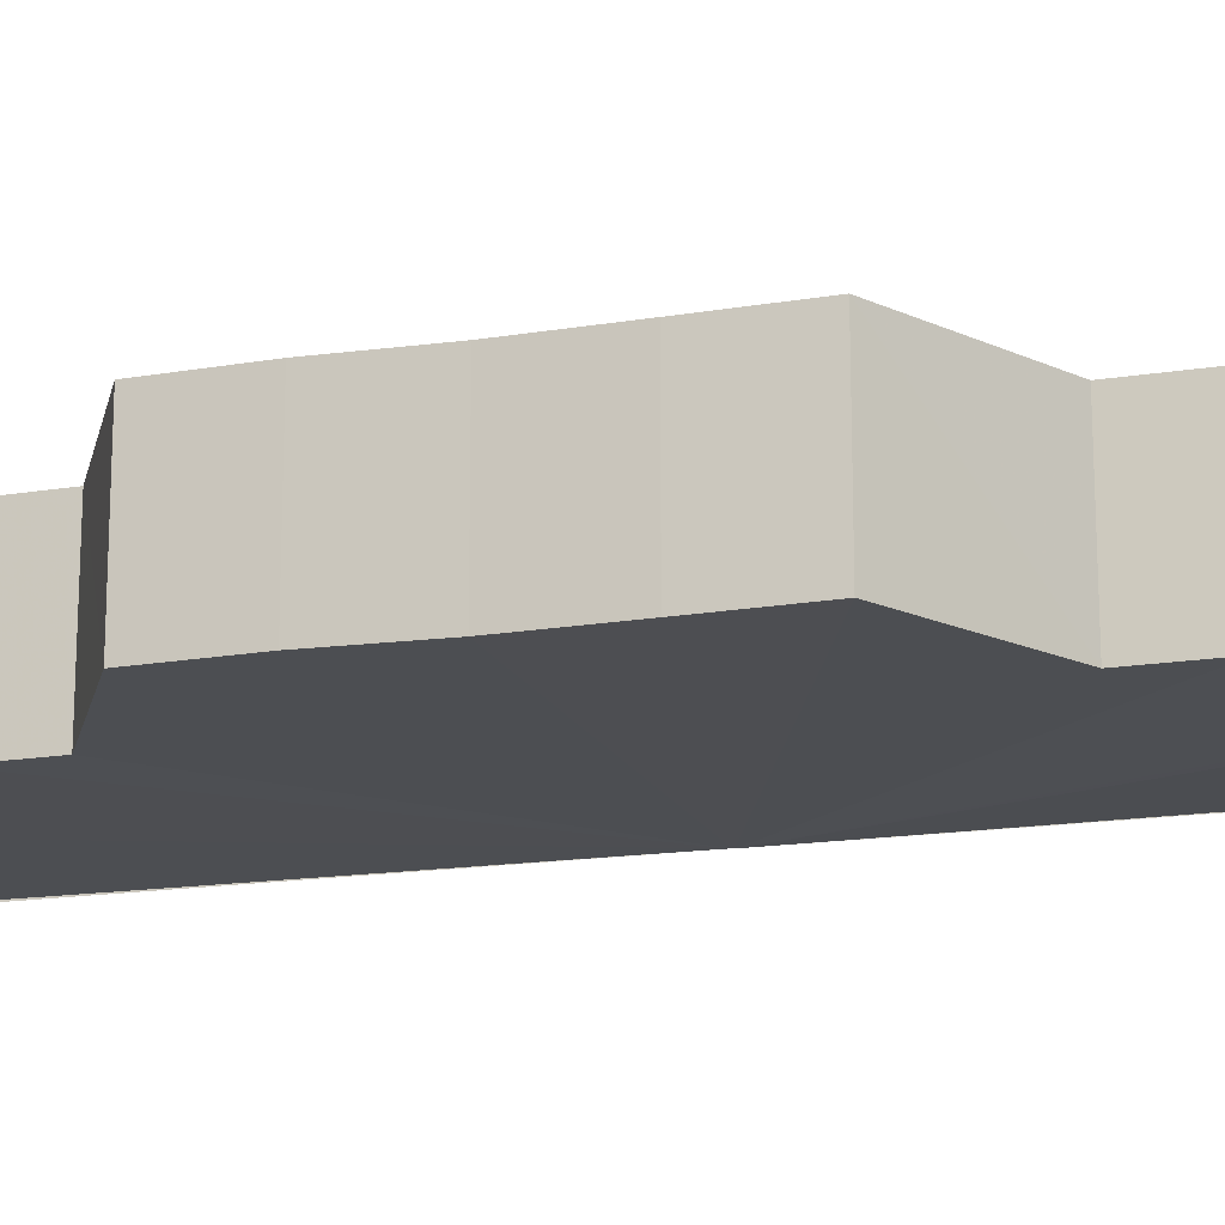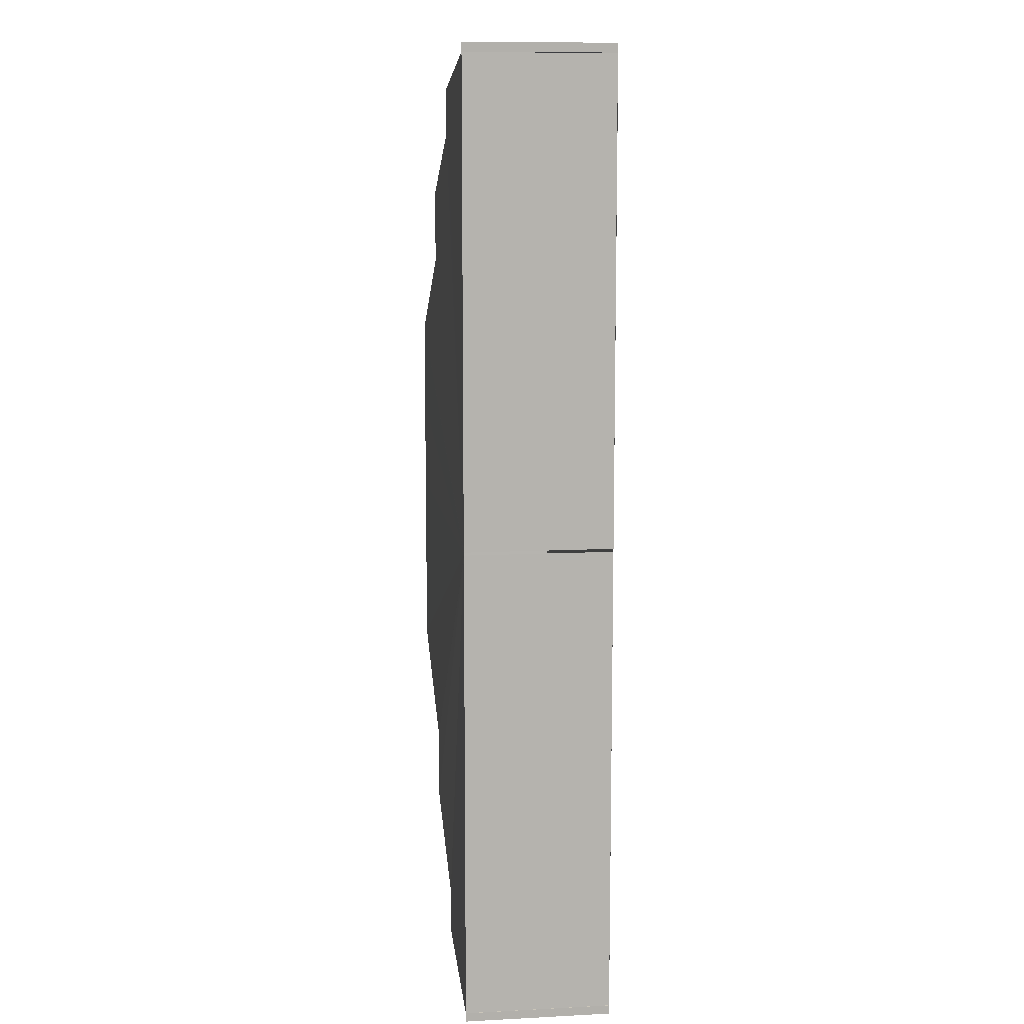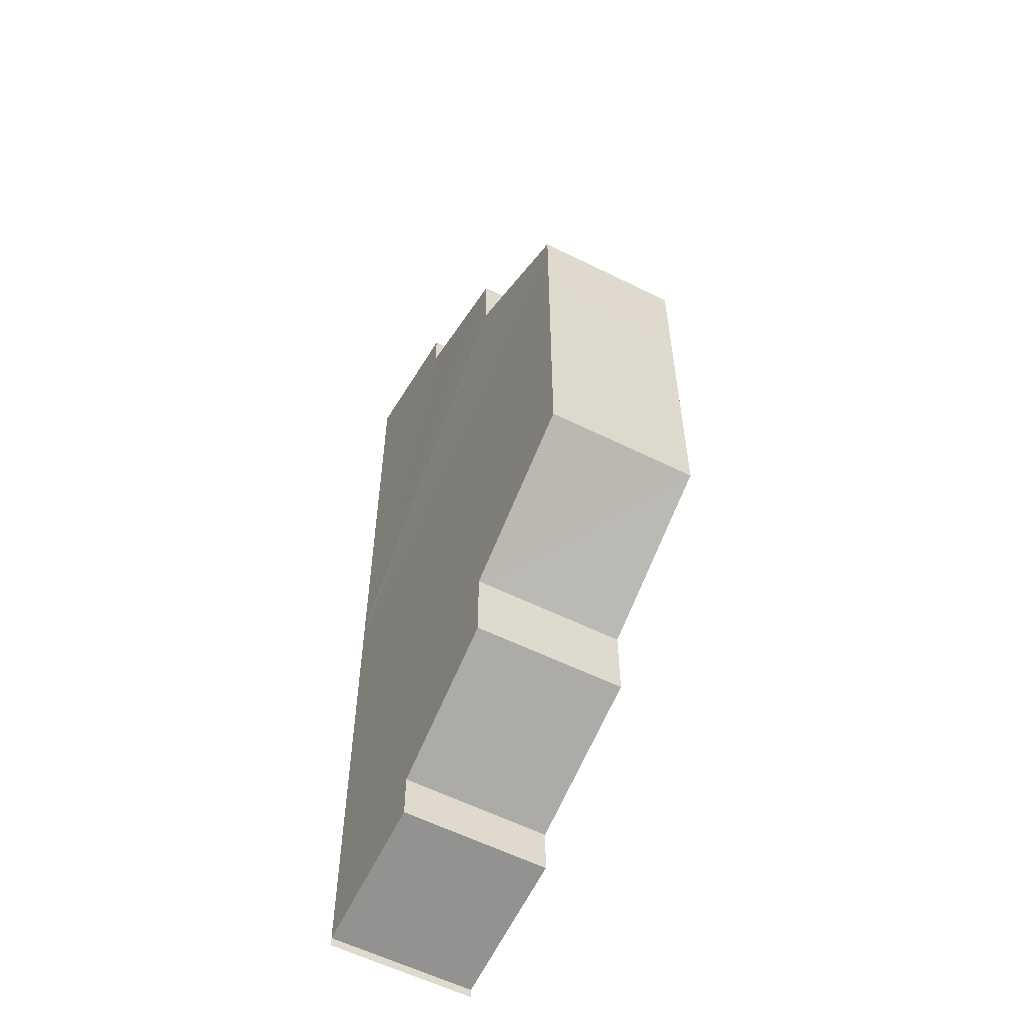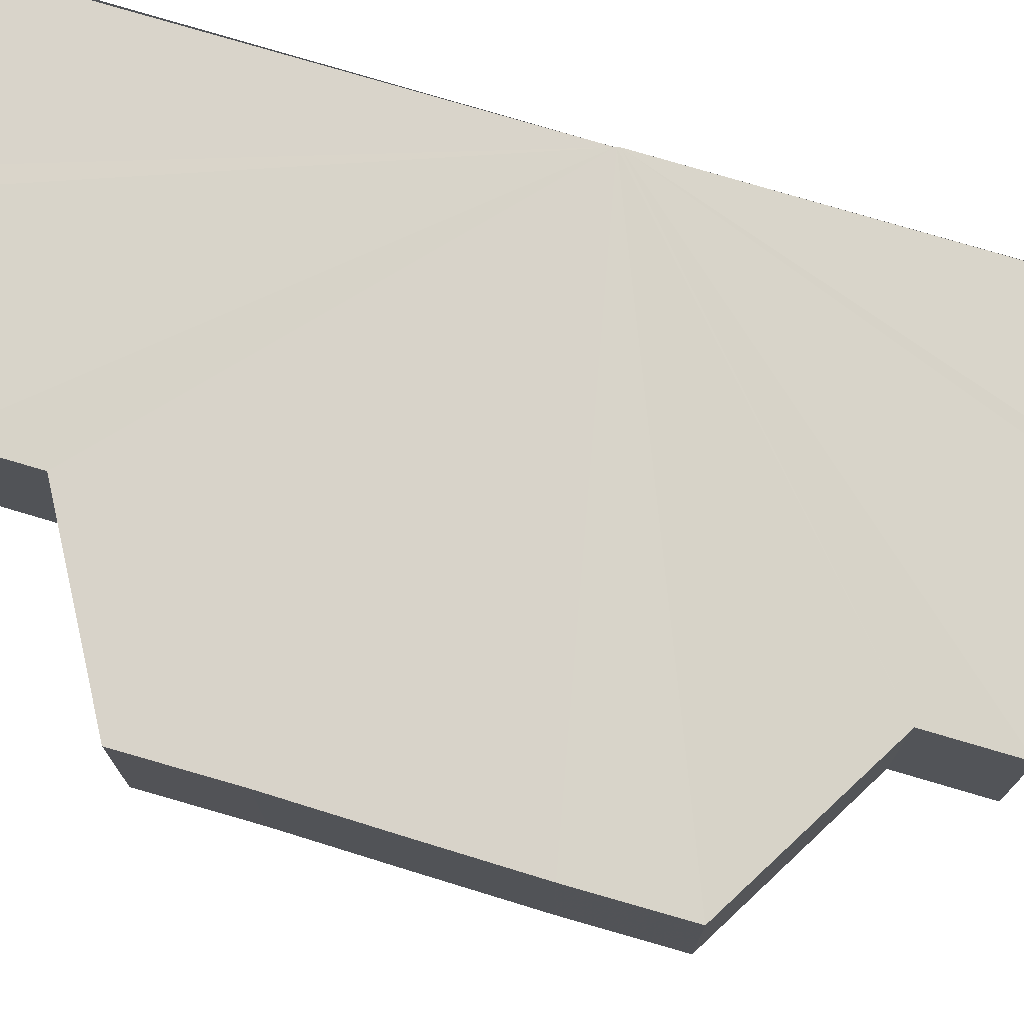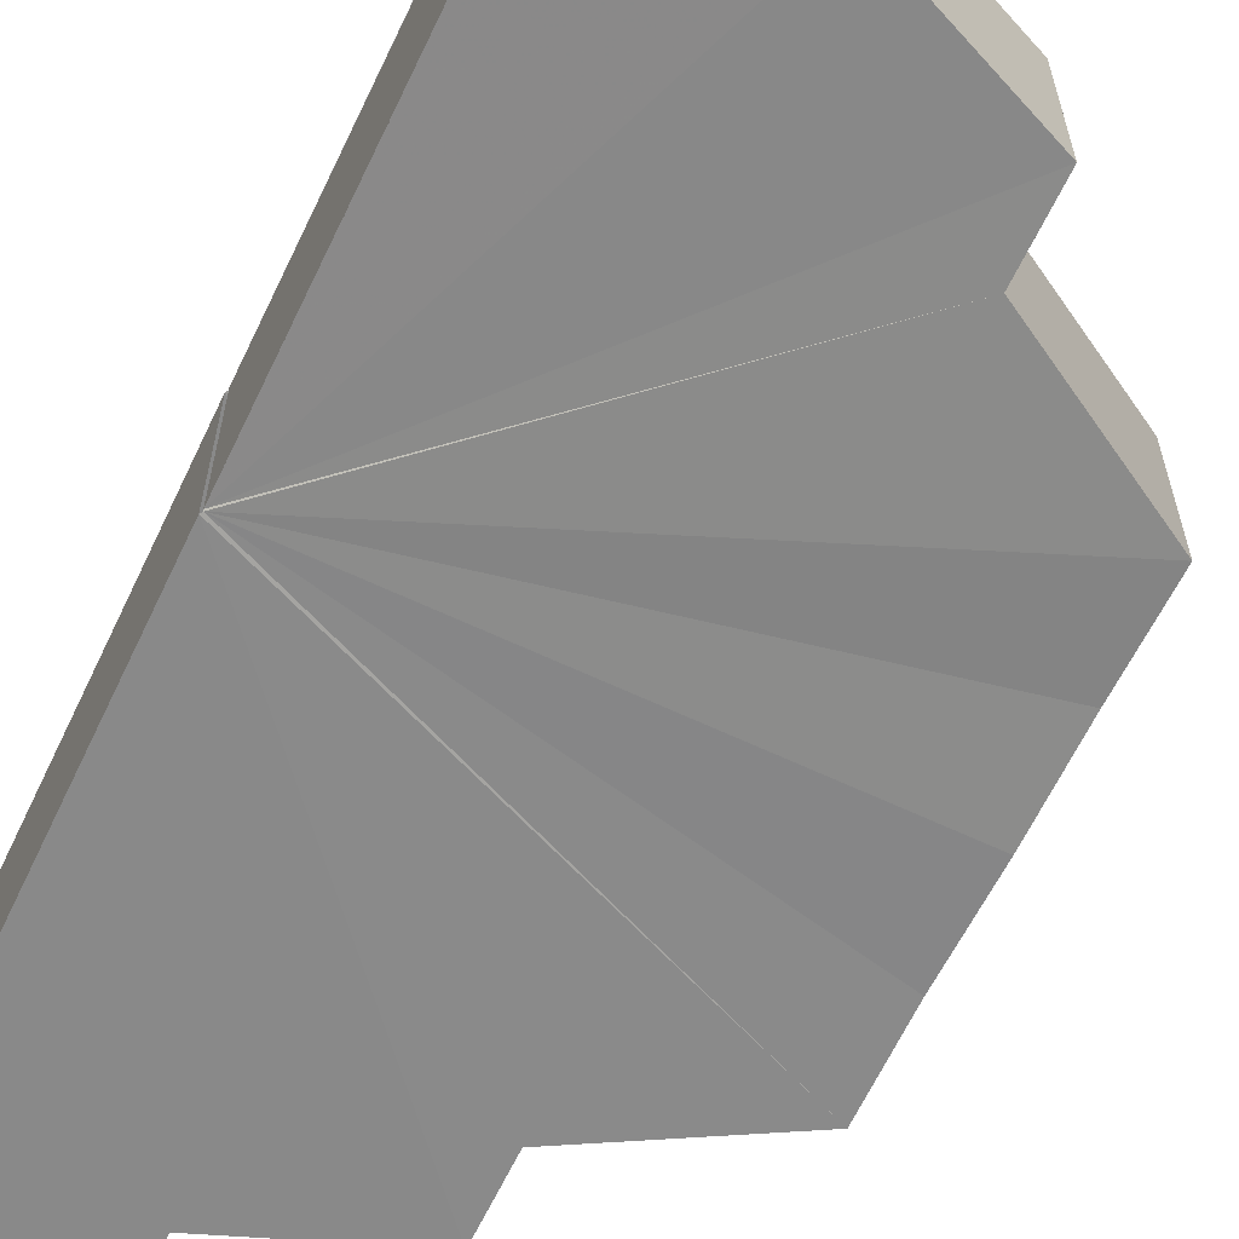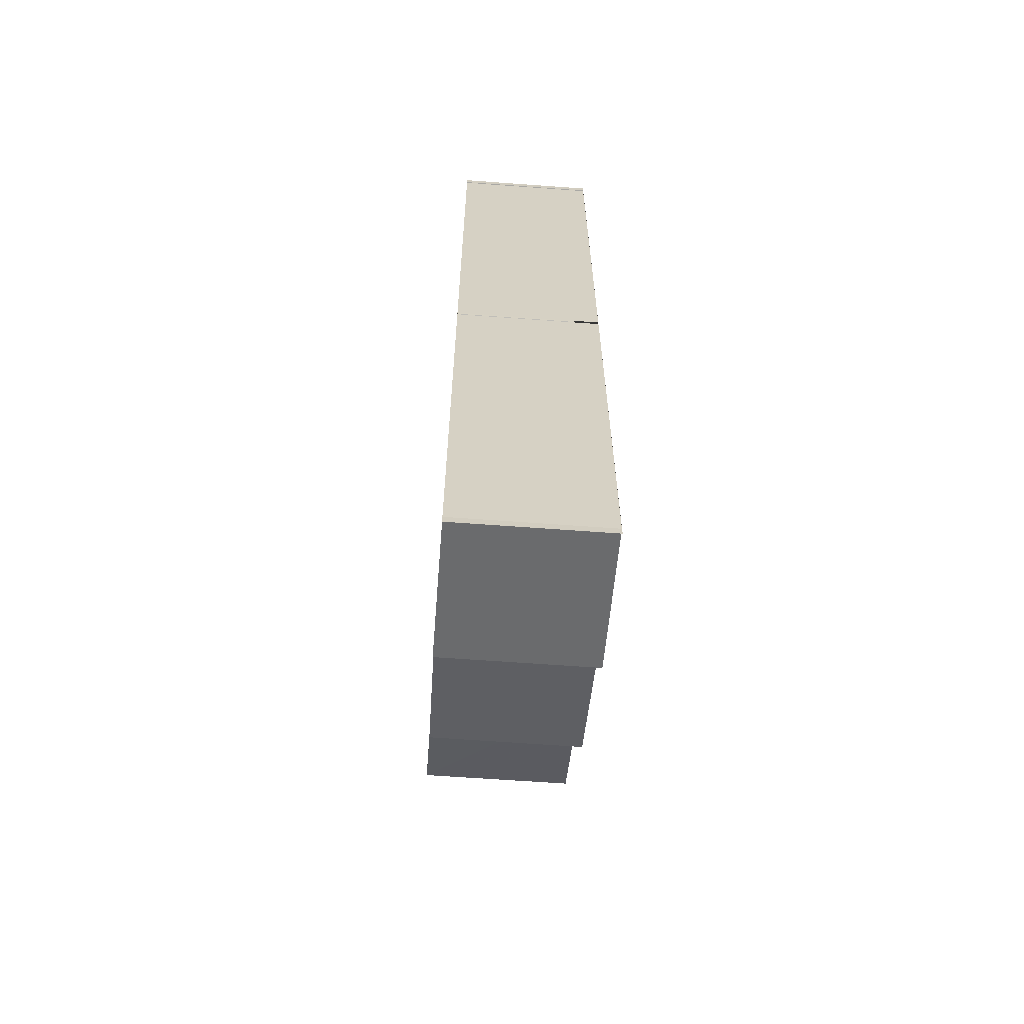
<metadata>
{"format":"obj","ext":"obj","renderer":"f3d","projection":"perspective","resolution":1024,"background":"white","views":[{"elev":-16.8,"azim":107.6,"up":"+Y"},{"elev":10.2,"azim":-97.2,"up":"+Z"},{"elev":-56.7,"azim":62.1,"up":"+Z"},{"elev":75.5,"azim":106.7,"up":"+Y"},{"elev":-63.2,"azim":-25.6,"up":"+Y"},{"elev":-63.8,"azim":-94.2,"up":"+Z"}]}
</metadata>
<code>
o 1718
v 2223 1875 17.2
v 2223 1875 17.2
v 2223 1875 17.2
v 2223 1875 17.2
v 2223 1875 17.2
v 2223 1875 17.2
v 2223 1875 17.2
v 2223 1875 17.21
v 2223 1875 17.2
v 2223 1875 17.21
v 2223 1875 17.21
v 2223 1875 17.22
v 2223 1875 17.21
v 2223 1875 17.22
v 2223 1875 17.22
v 2223 1875 17.23
v 2223 1875 17.22
v 2223 1875 17.24
v 2223 1875 17.23
v 2223 1875 17.24
v 2223 1875 17.24
v 2223 1875 17.25
v 2223 1875 17.24
v 2223 1875 17.25
v 2223 1875 17.25
v 2223 1875 17.26
v 2223 1875 17.25
v 2223 1875 17.26
v 2223 1875 17.26
v 2223 1875 17.26
v 2223 1875 17.26
v 2223 1875 17.27
v 2223 1875 17.26
v 2223 1875 17.24
v 2223 1875 17.24
v 2223 1875 17.26
v 2223 1875 17.27
v 2223 1875 17.26
v 2223 1875 17.26
v 2223 1875 17.25
v 2223 1875 17.25
v 2223 1875 17.24
v 2223 1875 17.24
v 2223 1875 17.23
v 2223 1875 17.22
v 2223 1875 17.23
v 2223 1875 17.22
v 2223 1875 17.21
v 2223 1875 17.21
v 2223 1875 17.2
v 2223 1875 17.2
v 2223 1875 17.23
v 2223 1875 17.2
v 2223 1875 17.2
v 2223 1875 17.2
v 2223 1875 17.2
v 2223 1875 17.21
v 2223 1875 17.21
v 2223 1875 17.22
v 2223 1875 17.24
v 2223 1875 17.22
v 2223 1875 17.22
v 2223 1875 17.23
v 2223 1875 17.24
v 2223 1875 17.24
v 2223 1875 17.25
v 2223 1875 17.22
v 2223 1875 17.21
v 2223 1875 17.22
v 2223 1875 17.22
v 2223 1875 17.21
v 2223 1875 17.21
v 2223 1875 17.23
v 2223 1875 17.23
v 2223 1875 17.24
v 2223 1875 17.24
v 2223 1875 17.21
v 2223 1875 17.2
v 2223 1875 17.2
v 2223 1875 17.2
v 2223 1875 17.24
v 2223 1875 17.24
v 2223 1875 17.25
v 2223 1875 17.25
v 2223 1875 17.25
v 2223 1875 17.25
v 2223 1875 17.26
v 2223 1875 17.26
v 2223 1875 17.26
v 2223 1875 17.26
v 2223 1875 17.26
v 2223 1875 17.26
v 2223 1875 17.27
v 2223 1875 17.27
v 2223 1875 17.27
v 2223 1875 17.27
v 2223 1875 17.27
v 2223 1875 17.27
v 2223 1875 17.24
v 2223 1875 17.27
v 2223 1875 17.27
v 2223 1875 17.27
v 2223 1875 17.27
v 2223 1875 17.26
v 2223 1875 17.26
v 2223 1875 17.26
v 2223 1875 17.25
f 1 2 3
f 2 4 5
f 6 7 4
f 7 8 9
f 8 10 11
f 10 12 13
f 12 14 15
f 14 16 17
f 16 18 19
f 18 20 21
f 20 22 23
f 22 24 25
f 24 26 27
f 26 28 29
f 28 30 31
f 30 32 33
f 27 34 35
f 36 37 34
f 38 36 34
f 39 38 34
f 40 39 34
f 41 40 35
f 42 41 35
f 43 42 35
f 44 43 35
f 45 44 35
f 17 35 46
f 47 45 46
f 48 47 46
f 49 48 46
f 50 49 46
f 51 50 46
f 52 5 46
f 52 53 54
f 52 55 56
f 52 57 55
f 52 58 57
f 52 59 58
f 60 61 59
f 52 60 62
f 60 63 61
f 60 64 63
f 60 65 64
f 60 66 65
f 62 67 68
f 69 70 67
f 71 68 72
f 73 74 70
f 75 76 74
f 77 72 78
f 79 78 80
f 81 82 76
f 83 84 82
f 85 86 84
f 87 88 86
f 89 90 88
f 91 92 90
f 93 94 92
f 93 95 96
f 97 98 96
f 60 99 83
f 99 34 100
f 99 101 102
f 99 103 104
f 99 104 105
f 99 105 106
f 99 106 107
f 99 107 66

</code>
